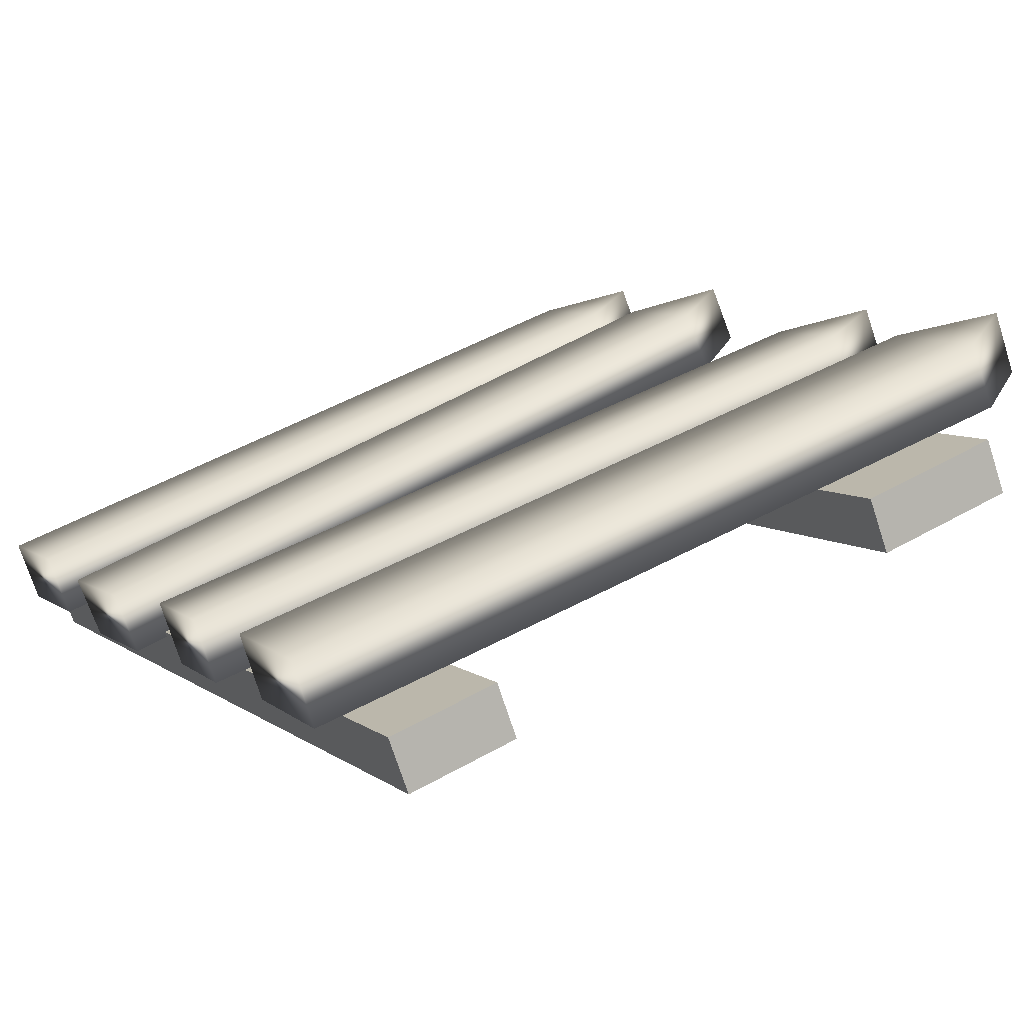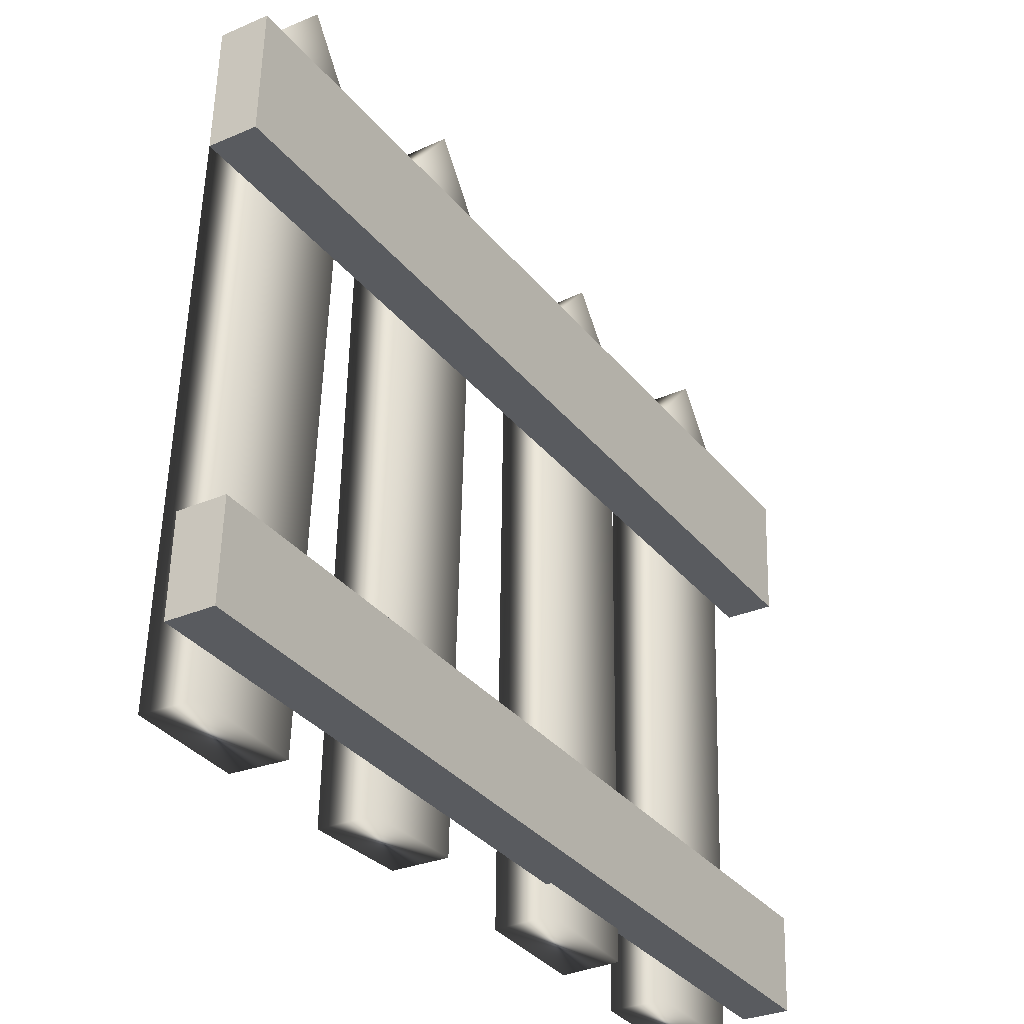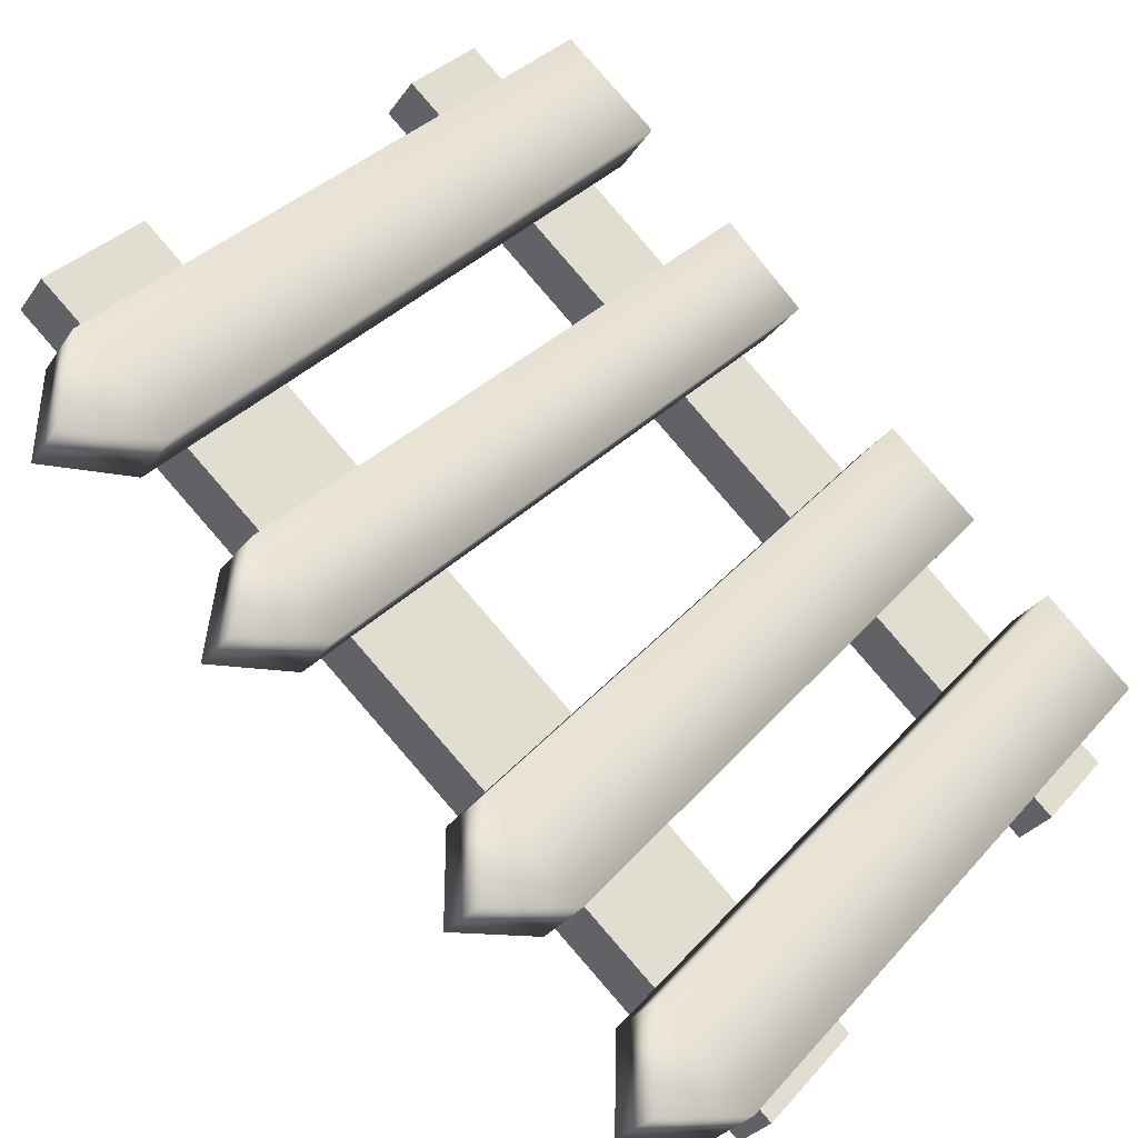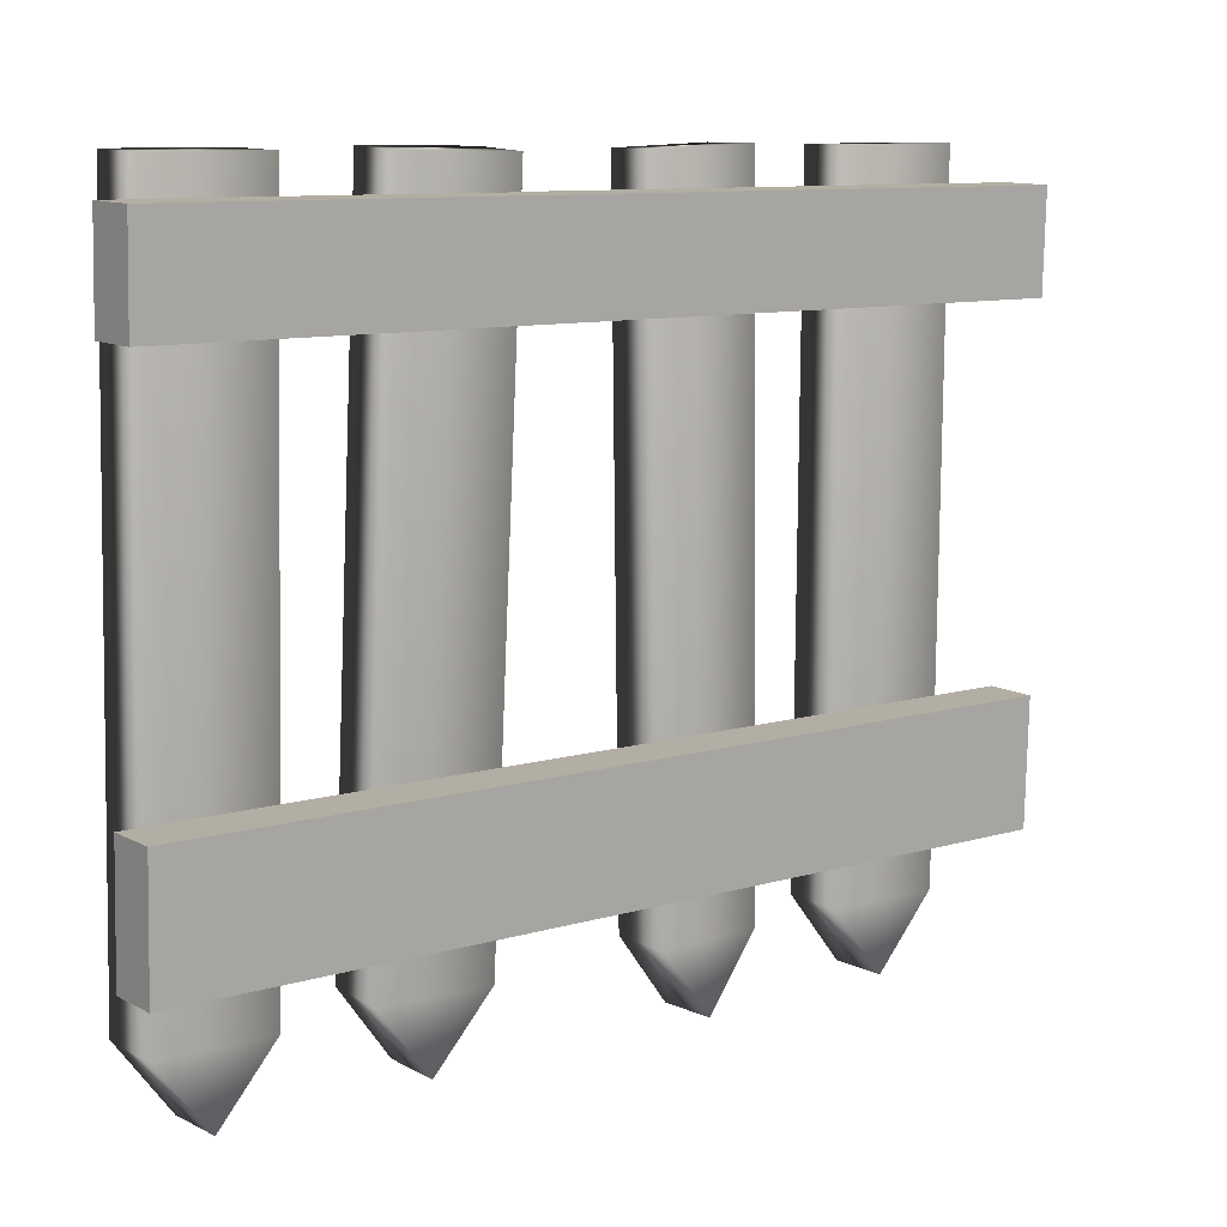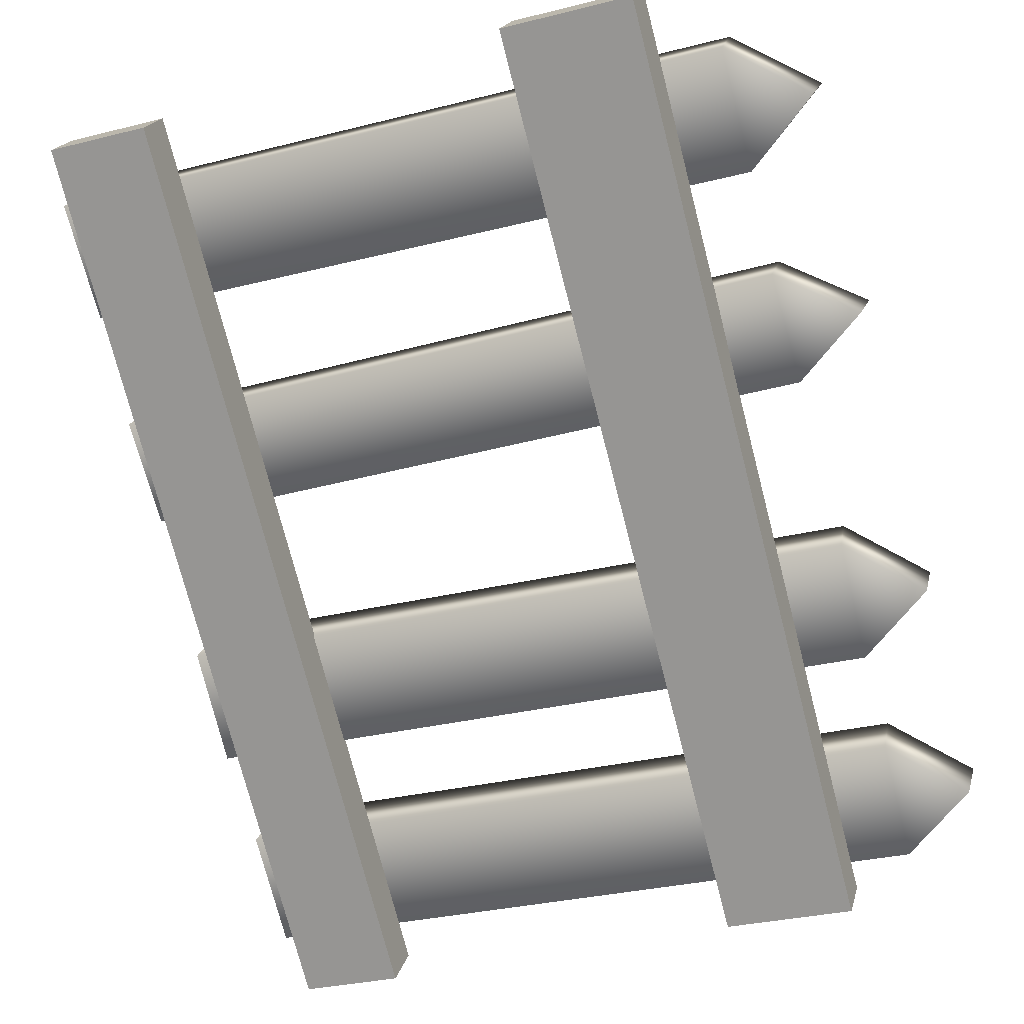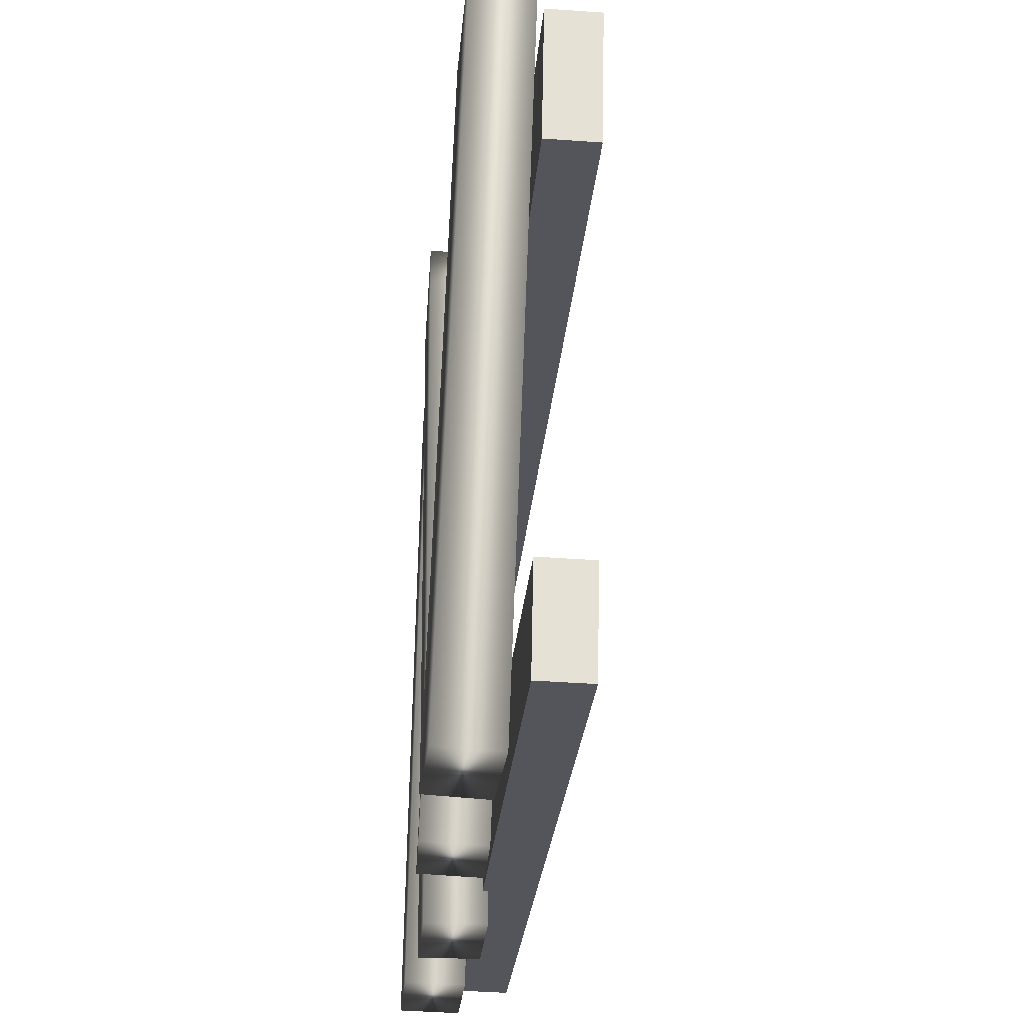
<metadata>
{"format":"obj","ext":"obj","renderer":"f3d","projection":"perspective","resolution":1024,"background":"white","views":[{"elev":50.5,"azim":57.2,"up":"+Z"},{"elev":-32.5,"azim":84.5,"up":"+Y"},{"elev":32.7,"azim":-145.3,"up":"+Z"},{"elev":-77.1,"azim":-1.3,"up":"+Z"},{"elev":-34.4,"azim":109.9,"up":"+Z"},{"elev":-23.7,"azim":47.3,"up":"+Y"}]}
</metadata>
<code>
v 149.7 173.6 -118.4
v 150.8 173.7 -117.6
v 150.1 173.6 -119
v 151.2 173.6 -118.1
v 150.3 182.5 -118.2
v 150.7 182.5 -118.8
v 149.7 181.7 -118.6
v 150.2 181.7 -119.2
v 150.8 181.7 -117.7
v 151.3 181.7 -118.3
v 151.8 173.7 -116.9
v 152.9 173.7 -116
v 152.2 173.7 -117.5
v 153.3 173.7 -116.6
v 152.2 182.6 -116.6
v 152.6 182.6 -117.1
v 151.6 181.7 -117
v 152.1 181.7 -117.6
v 152.7 181.7 -116.1
v 153.2 181.8 -116.7
v 154.1 173.8 -114.9
v 155.1 173.8 -114.1
v 154.6 173.7 -115.4
v 155.5 173.7 -114.6
v 154.9 182.7 -114.7
v 155.3 182.6 -115.2
v 154.4 181.8 -115
v 154.8 181.8 -115.6
v 155.3 181.8 -114.2
v 155.8 181.8 -114.8
v 156.1 173.8 -113.2
v 157.2 173.8 -112.3
v 156.5 173.8 -113.7
v 157.7 173.8 -112.9
v 156.8 182.7 -113.1
v 157.2 182.7 -113.6
v 156.2 181.8 -113.4
v 156.7 181.8 -114
v 157.4 181.8 -112.6
v 157.8 181.8 -113.2
v 149.9 179.5 -119.3
v 158.4 179.7 -112.6
v 149.9 181 -119.4
v 158.4 181.2 -112.7
v 150.3 180.9 -119.8
v 158.8 181.2 -113.1
v 150.3 179.4 -119.8
v 158.8 179.7 -113.1
v 149.8 174 -119.3
v 158.3 174.2 -112.6
v 149.8 175.2 -119.3
v 158.3 175.4 -112.6
v 150.2 175.2 -119.8
v 158.7 175.4 -113
v 150.2 174 -119.7
v 158.7 174.2 -113
f 7 1 9
f 9 1 2
f 6 8 5
f 5 8 7
f 2 1 4
f 4 1 3
f 2 4 9
f 9 4 10
f 1 7 3
f 3 7 8
f 10 4 8
f 8 4 3
f 6 5 10
f 10 5 9
f 7 9 5
f 10 8 6
f 17 11 19
f 19 11 12
f 16 18 15
f 15 18 17
f 12 11 14
f 14 11 13
f 12 14 19
f 19 14 20
f 11 17 13
f 13 17 18
f 20 14 18
f 18 14 13
f 16 15 20
f 20 15 19
f 17 19 15
f 20 18 16
f 27 21 29
f 29 21 22
f 26 28 25
f 25 28 27
f 22 21 24
f 24 21 23
f 22 24 29
f 29 24 30
f 21 27 23
f 23 27 28
f 30 24 28
f 28 24 23
f 26 25 30
f 30 25 29
f 27 29 25
f 30 28 26
f 37 31 39
f 39 31 32
f 36 38 35
f 35 38 37
f 32 31 34
f 34 31 33
f 32 34 39
f 39 34 40
f 31 37 33
f 33 37 38
f 40 34 38
f 38 34 33
f 36 35 40
f 40 35 39
f 37 39 35
f 40 38 36
f 41 42 43
f 43 42 44
f 43 44 45
f 45 44 46
f 45 46 47
f 47 46 48
f 47 48 41
f 41 48 42
f 42 48 44
f 44 48 46
f 47 41 45
f 45 41 43
f 49 50 51
f 51 50 52
f 51 52 53
f 53 52 54
f 53 54 55
f 55 54 56
f 55 56 49
f 49 56 50
f 50 56 52
f 52 56 54
f 55 49 53
f 53 49 51

</code>
